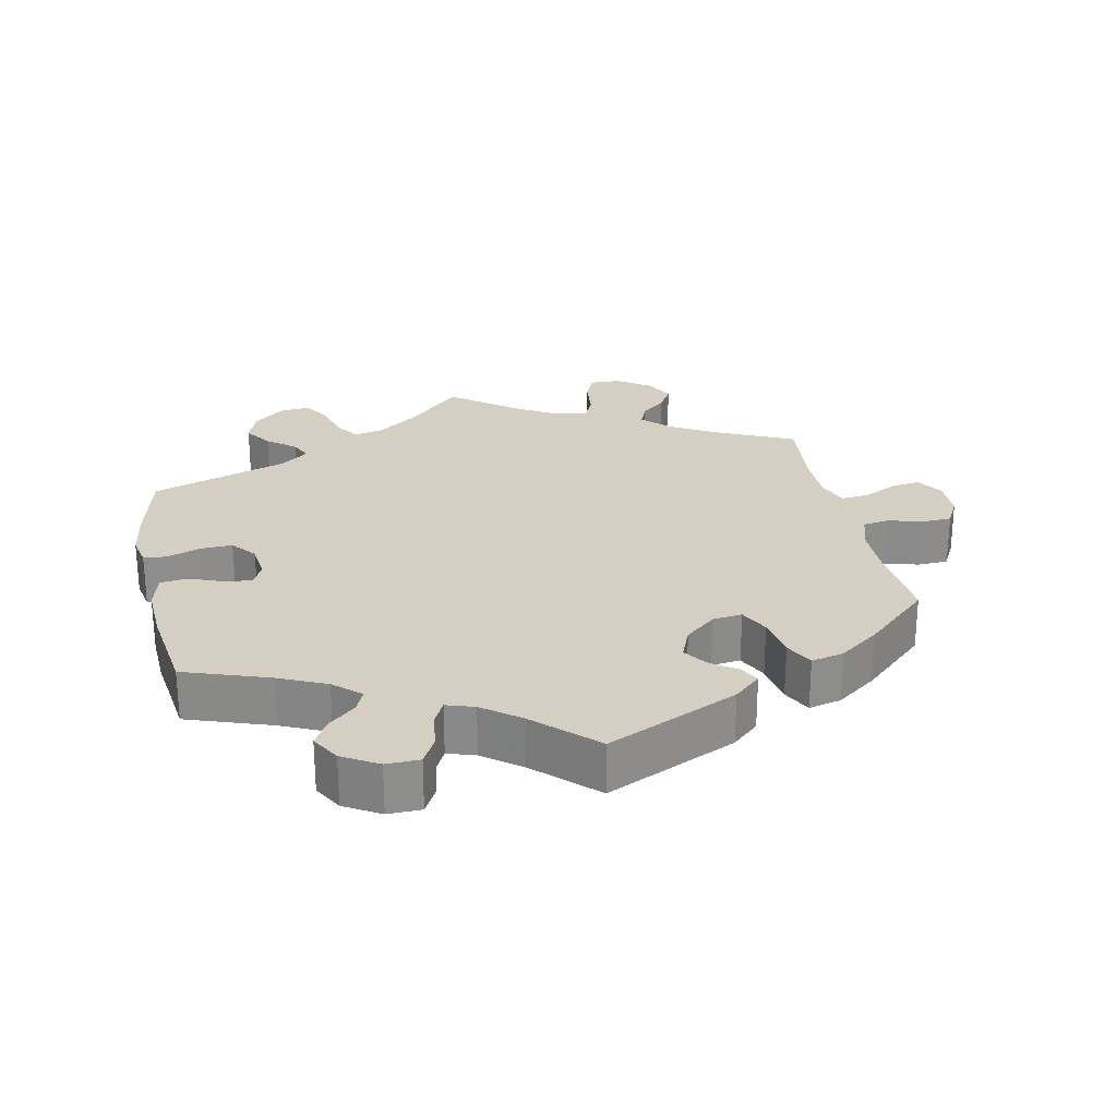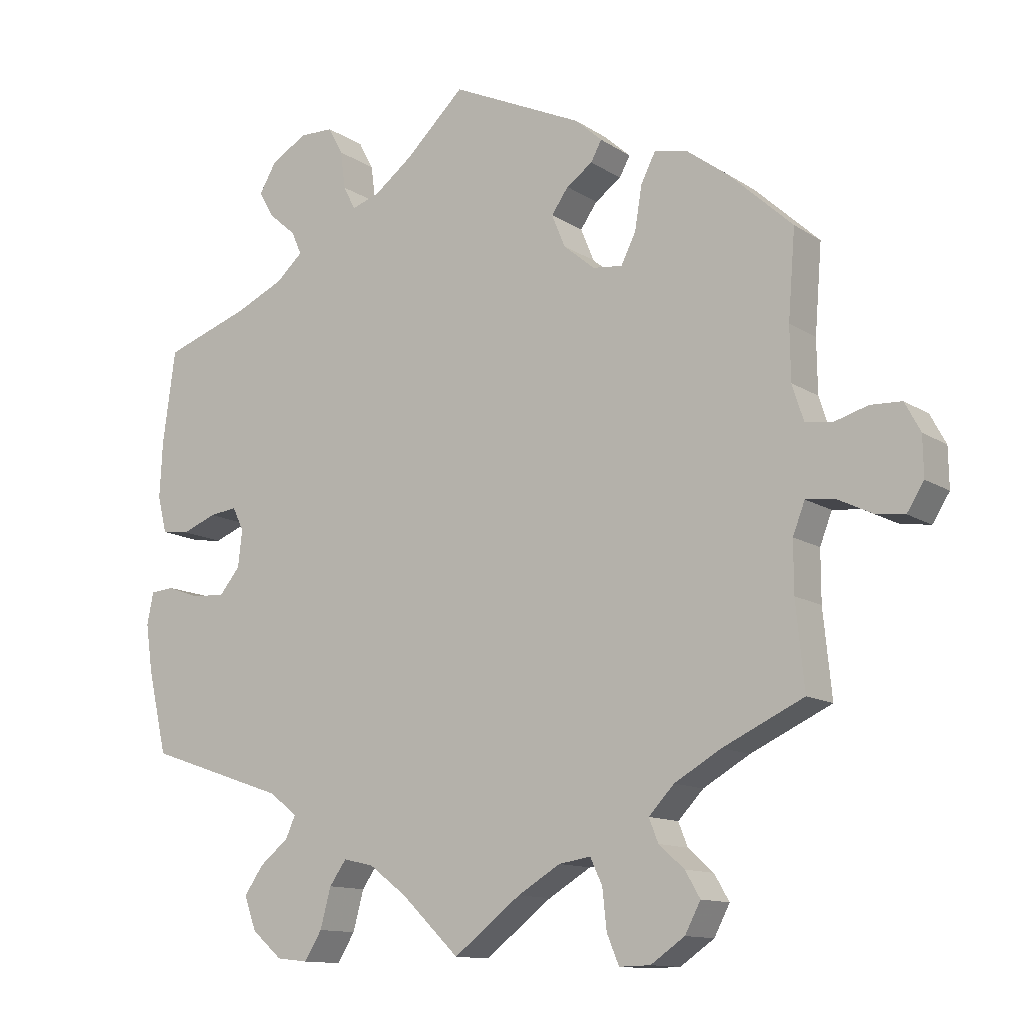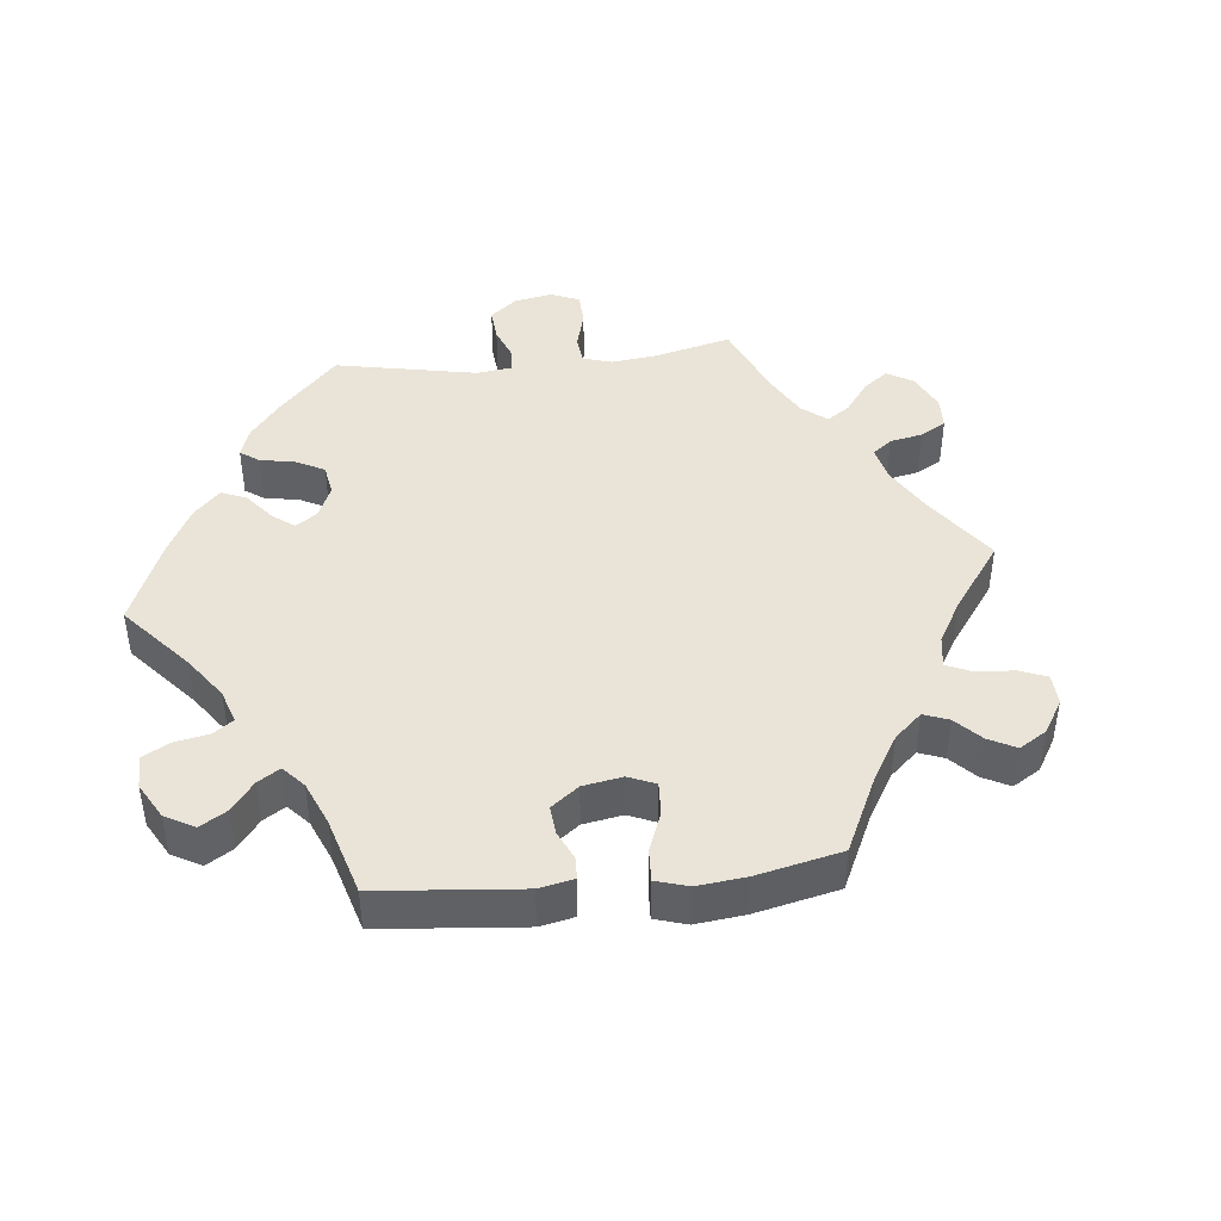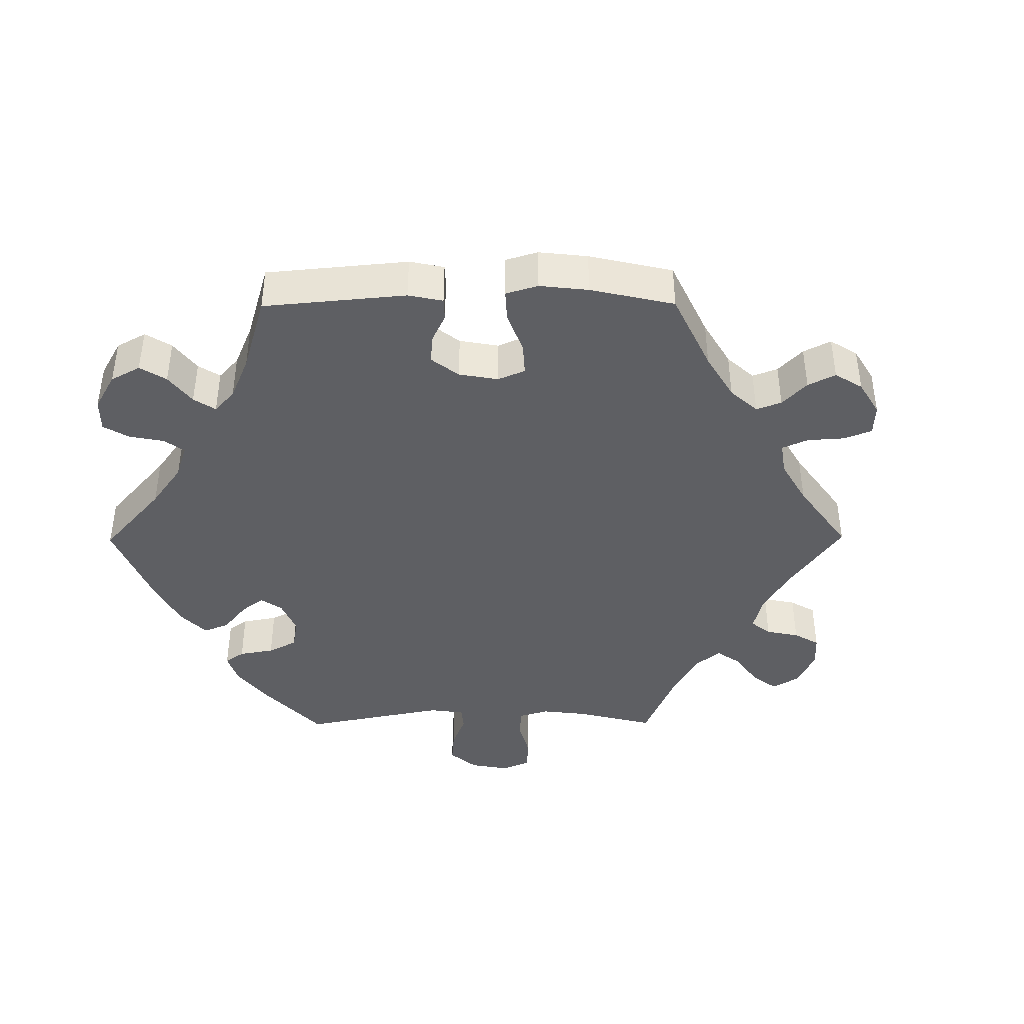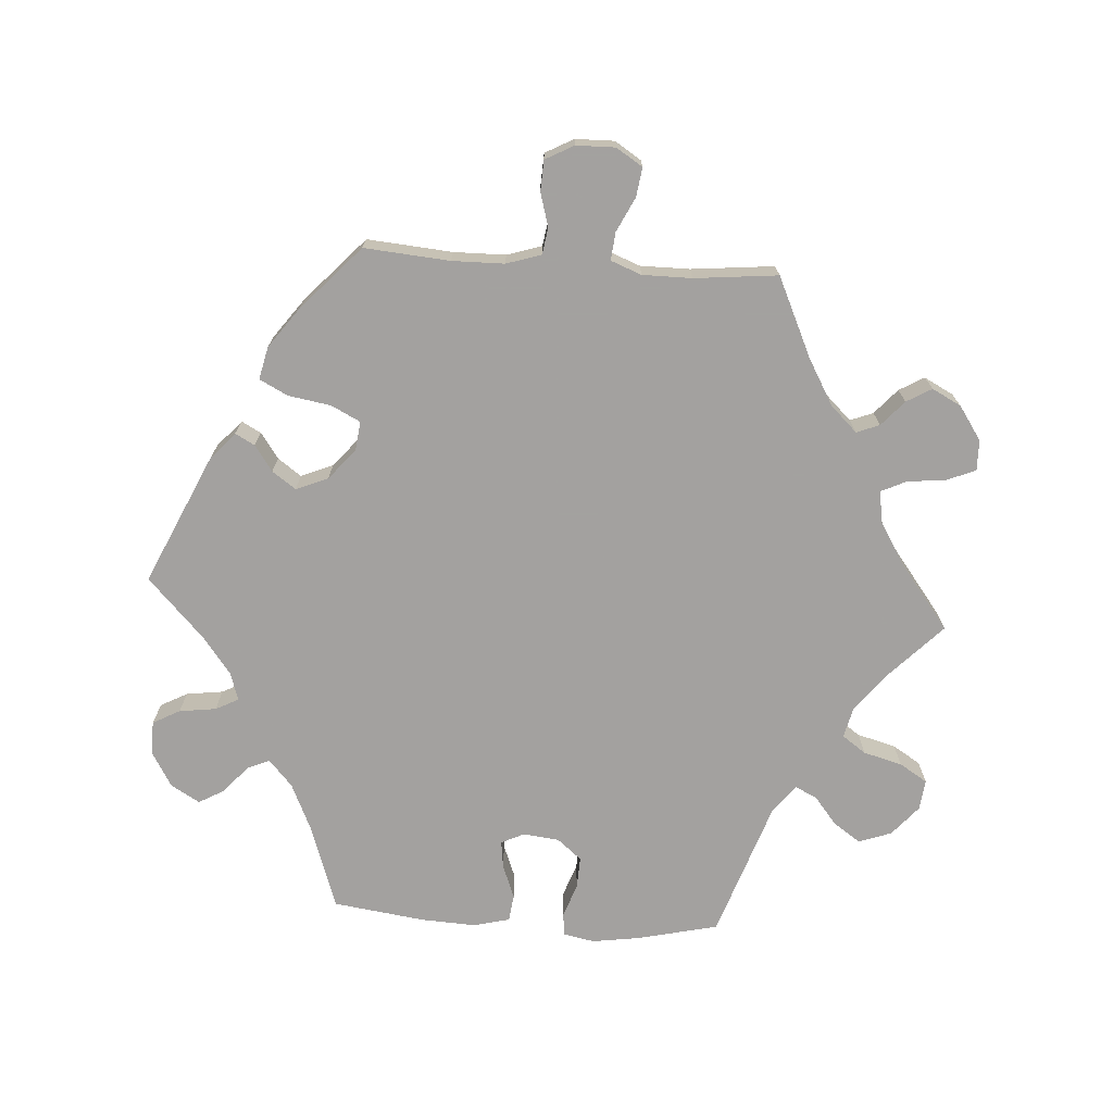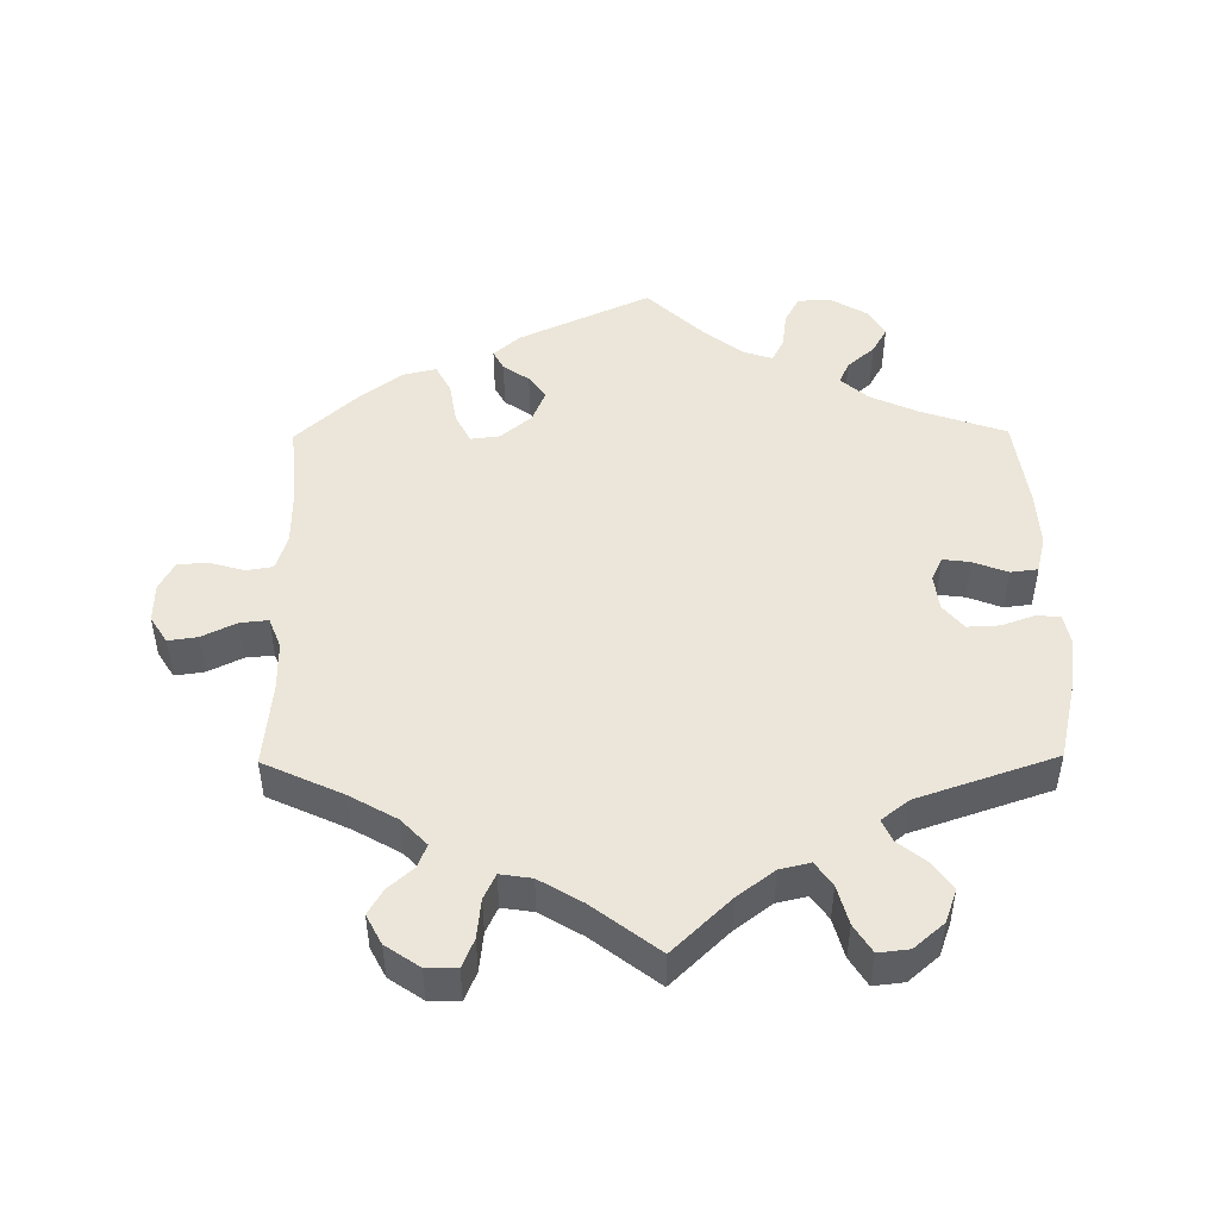
<metadata>
{"format":"obj","ext":"obj","renderer":"f3d","projection":"perspective","resolution":1024,"background":"white","views":[{"elev":25.8,"azim":-11.7,"up":"+Y"},{"elev":-12.3,"azim":34.2,"up":"+Z"},{"elev":43.5,"azim":23.8,"up":"+Y"},{"elev":-41.4,"azim":30.4,"up":"+Y"},{"elev":-72.3,"azim":86.2,"up":"+Y"},{"elev":48.2,"azim":179.4,"up":"+Y"}]}
</metadata>
<code>
v -0.379 0.07 0.331
v -0.311 0.07 0.362
v -0.273 0.07 0.396
v -0.287 0.07 0.428
v -0.326 0.07 0.462
v -0.347 0.07 0.499
v -0.323 0.07 0.54
v -0.272 0.07 0.57
v -0.224 0.07 0.569
v -0.203 0.07 0.53
v -0.196 0.07 0.477
v -0.179 0.07 0.444
v -0.139 0.07 0.457
v -0.085 0.07 0.498
v -0.001 0.07 0.578
v 0.186 0.07 0.492
v 0.224 0.07 0.458
v 0.209 0.07 0.43
v 0.172 0.07 0.404
v 0.148 0.07 0.37
v 0.167 0.07 0.324
v 0.211 0.07 0.287
v 0.253 0.07 0.282
v 0.274 0.07 0.324
v 0.284 0.07 0.385
v 0.305 0.07 0.426
v 0.352 0.07 0.415
v 0.409 0.07 0.373
v 0.5 0.07 0.289
v 0.49 0.07 0.166
v 0.491 0.07 0.091
v 0.507 0.07 0.041
v 0.545 0.07 0.035
v 0.593 0.07 0.049
v 0.637 0.07 0.047
v 0.659 0.07 0.006
v 0.66 0.07 -0.05
v 0.636 0.07 -0.088
v 0.594 0.07 -0.082
v 0.545 0.07 -0.058
v 0.505 0.07 -0.054
v 0.488 0.07 -0.098
v 0.488 0.07 -0.169
v 0.5 0.07 -0.289
v 0.386 0.07 -0.342
v 0.32 0.07 -0.38
v 0.284 0.07 -0.418
v 0.297 0.07 -0.451
v 0.333 0.07 -0.483
v 0.354 0.07 -0.519
v 0.332 0.07 -0.561
v 0.284 0.07 -0.594
v 0.24 0.07 -0.595
v 0.223 0.07 -0.554
v 0.217 0.07 -0.498
v 0.2 0.07 -0.462
v 0.155 0.07 -0.469
v 0.095 0.07 -0.505
v 0 0.07 -0.578
v -0.082 0.07 -0.499
v -0.135 0.07 -0.459
v -0.178 0.07 -0.449
v -0.202 0.07 -0.483
v -0.217 0.07 -0.539
v -0.242 0.07 -0.579
v -0.286 0.07 -0.574
v -0.329 0.07 -0.537
v -0.346 0.07 -0.49
v -0.319 0.07 -0.451
v -0.278 0.07 -0.418
v -0.264 0.07 -0.387
v -0.304 0.07 -0.356
v -0.501 0.07 -0.289
v -0.528 0.07 -0.173
v -0.538 0.07 -0.104
v -0.529 0.07 -0.059
v -0.496 0.07 -0.056
v -0.448 0.07 -0.073
v -0.402 0.07 -0.075
v -0.373 0.07 -0.04
v -0.367 0.07 0.012
v -0.383 0.07 0.045
v -0.422 0.07 0.04
v -0.471 0.07 0.021
v -0.51 0.07 0.026
v -0.523 0.07 0.078
v -0.519 0.07 0.157
v -0.501 0.07 0.289
v -0.379 0 0.331
v -0.311 0 0.362
v -0.273 0 0.396
v -0.287 0 0.428
v -0.326 0 0.462
v -0.347 0 0.499
v -0.323 0 0.54
v -0.272 0 0.57
v -0.224 0 0.569
v -0.203 0 0.53
v -0.196 0 0.477
v -0.179 0 0.444
v -0.139 0 0.457
v -0.085 0 0.498
v -0.001 0 0.578
v 0.186 0 0.492
v 0.224 0 0.458
v 0.209 0 0.43
v 0.172 0 0.404
v 0.148 0 0.37
v 0.167 0 0.324
v 0.211 0 0.287
v 0.253 0 0.282
v 0.274 0 0.324
v 0.284 0 0.385
v 0.305 0 0.426
v 0.352 0 0.415
v 0.409 0 0.373
v 0.5 0 0.289
v 0.49 0 0.166
v 0.491 0 0.091
v 0.507 0 0.041
v 0.545 0 0.035
v 0.593 0 0.049
v 0.637 0 0.047
v 0.659 0 0.006
v 0.66 0 -0.05
v 0.636 0 -0.088
v 0.594 0 -0.082
v 0.545 0 -0.058
v 0.505 0 -0.054
v 0.488 0 -0.098
v 0.488 0 -0.169
v 0.5 0 -0.289
v 0.386 0 -0.342
v 0.32 0 -0.38
v 0.284 0 -0.418
v 0.297 0 -0.451
v 0.333 0 -0.483
v 0.354 0 -0.519
v 0.332 0 -0.561
v 0.284 0 -0.594
v 0.24 0 -0.595
v 0.223 0 -0.554
v 0.217 0 -0.498
v 0.2 0 -0.462
v 0.155 0 -0.469
v 0.095 0 -0.505
v 0 0 -0.578
v -0.082 0 -0.499
v -0.135 0 -0.459
v -0.178 0 -0.449
v -0.202 0 -0.483
v -0.217 0 -0.539
v -0.242 0 -0.579
v -0.286 0 -0.574
v -0.329 0 -0.537
v -0.346 0 -0.49
v -0.319 0 -0.451
v -0.278 0 -0.418
v -0.264 0 -0.387
v -0.304 0 -0.356
v -0.501 0 -0.289
v -0.528 0 -0.173
v -0.538 0 -0.104
v -0.529 0 -0.059
v -0.496 0 -0.056
v -0.448 0 -0.073
v -0.402 0 -0.075
v -0.373 0 -0.04
v -0.367 0 0.012
v -0.383 0 0.045
v -0.422 0 0.04
v -0.471 0 0.021
v -0.51 0 0.026
v -0.523 0 0.078
v -0.519 0 0.157
v -0.501 0 0.289
f 87 88 1
f 86 87 1 2
f 83 84 85 86
f 82 83 86 2
f 81 82 2 3
f 80 81 3
f 75 76 77 78
f 75 78 79
f 72 73 74 75
f 71 72 75 79
f 67 68 69 70
f 67 70 71
f 66 67 71
f 63 64 65 66
f 62 63 66 71
f 61 62 71 79
f 58 59 60
f 57 58 60 61
f 56 57 61 79
f 52 53 54 55
f 52 55 56
f 51 52 56
f 48 49 50 51
f 47 48 51 56
f 46 47 56 79
f 43 44 45
f 42 43 45 46
f 41 42 46 79
f 37 38 39 40
f 37 40 41
f 33 34 35 36
f 32 33 36 37
f 27 28 29 30
f 27 30 31
f 24 25 26 27
f 23 24 27 31
f 22 23 31 32
f 16 17 18 19
f 14 15 16 19
f 13 14 19 20
f 12 13 20 21
f 8 9 10 11
f 8 11 12
f 7 8 12
f 4 5 6 7
f 3 4 7 12
f 80 3 12 21
f 32 37 41 79
f 22 32 79 80
f 21 22 80
f 89 176 175
f 90 89 175 174
f 174 173 172 171
f 90 174 171 170
f 91 90 170 169
f 91 169 168
f 166 165 164 163
f 167 166 163
f 163 162 161 160
f 167 163 160 159
f 158 157 156 155
f 159 158 155
f 159 155 154
f 154 153 152 151
f 159 154 151 150
f 167 159 150 149
f 148 147 146
f 149 148 146 145
f 167 149 145 144
f 143 142 141 140
f 144 143 140
f 144 140 139
f 139 138 137 136
f 144 139 136 135
f 167 144 135 134
f 133 132 131
f 134 133 131 130
f 167 134 130 129
f 128 127 126 125
f 129 128 125
f 124 123 122 121
f 125 124 121 120
f 118 117 116 115
f 119 118 115
f 115 114 113 112
f 119 115 112 111
f 120 119 111 110
f 107 106 105 104
f 107 104 103 102
f 108 107 102 101
f 109 108 101 100
f 99 98 97 96
f 100 99 96
f 100 96 95
f 95 94 93 92
f 100 95 92 91
f 109 100 91 168
f 167 129 125 120
f 168 167 120 110
f 168 110 109
f 1 89 90 2
f 2 90 91 3
f 3 91 92 4
f 4 92 93 5
f 5 93 94 6
f 6 94 95 7
f 7 95 96 8
f 8 96 97 9
f 9 97 98 10
f 10 98 99 11
f 11 99 100 12
f 12 100 101 13
f 13 101 102 14
f 14 102 103 15
f 15 103 104 16
f 16 104 105 17
f 17 105 106 18
f 18 106 107 19
f 19 107 108 20
f 20 108 109 21
f 21 109 110 22
f 22 110 111 23
f 23 111 112 24
f 24 112 113 25
f 25 113 114 26
f 26 114 115 27
f 27 115 116 28
f 28 116 117 29
f 29 117 118 30
f 30 118 119 31
f 31 119 120 32
f 32 120 121 33
f 33 121 122 34
f 34 122 123 35
f 35 123 124 36
f 36 124 125 37
f 37 125 126 38
f 38 126 127 39
f 39 127 128 40
f 40 128 129 41
f 41 129 130 42
f 42 130 131 43
f 43 131 132 44
f 44 132 133 45
f 45 133 134 46
f 46 134 135 47
f 47 135 136 48
f 48 136 137 49
f 49 137 138 50
f 50 138 139 51
f 51 139 140 52
f 52 140 141 53
f 53 141 142 54
f 54 142 143 55
f 55 143 144 56
f 56 144 145 57
f 57 145 146 58
f 58 146 147 59
f 59 147 148 60
f 60 148 149 61
f 61 149 150 62
f 62 150 151 63
f 63 151 152 64
f 64 152 153 65
f 65 153 154 66
f 66 154 155 67
f 67 155 156 68
f 68 156 157 69
f 69 157 158 70
f 70 158 159 71
f 71 159 160 72
f 72 160 161 73
f 73 161 162 74
f 74 162 163 75
f 75 163 164 76
f 76 164 165 77
f 77 165 166 78
f 78 166 167 79
f 79 167 168 80
f 80 168 169 81
f 81 169 170 82
f 82 170 171 83
f 83 171 172 84
f 84 172 173 85
f 85 173 174 86
f 86 174 175 87
f 87 175 176 88
f 88 176 89 1

</code>
